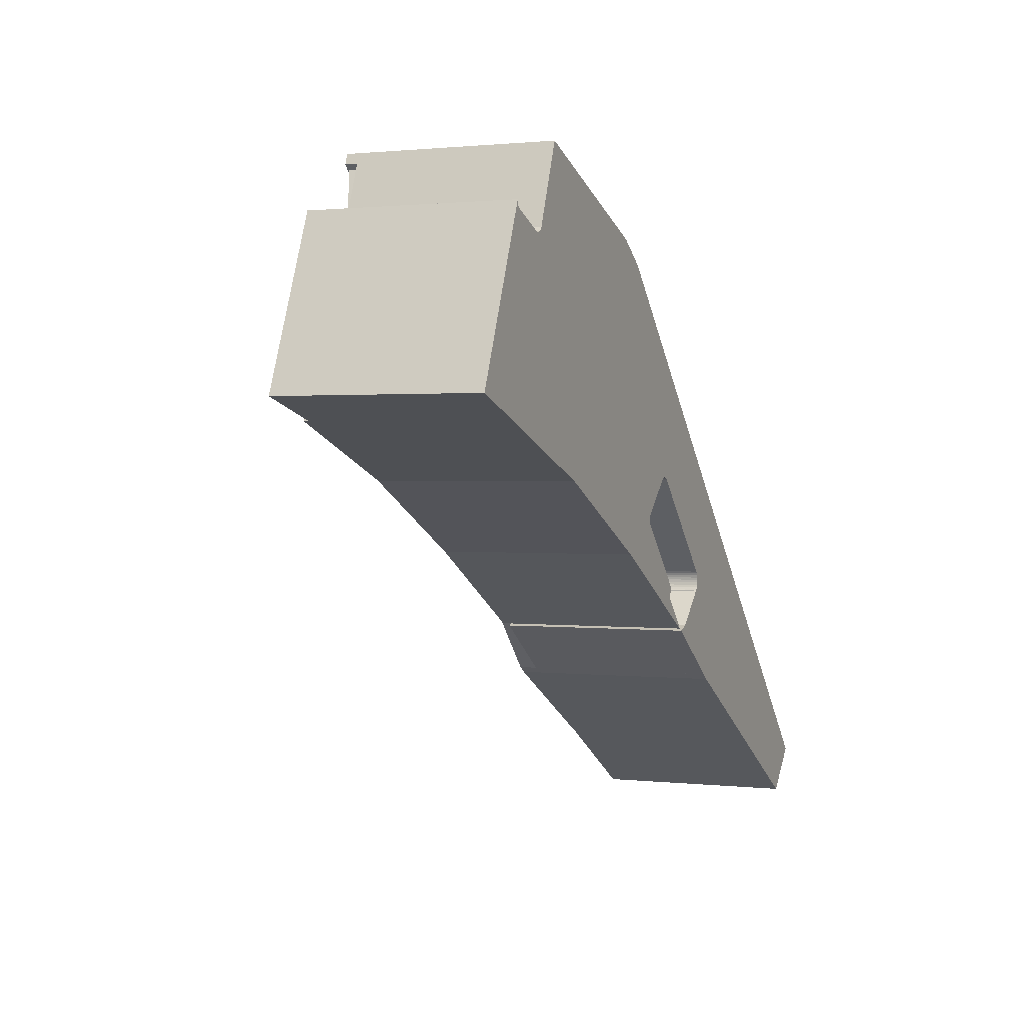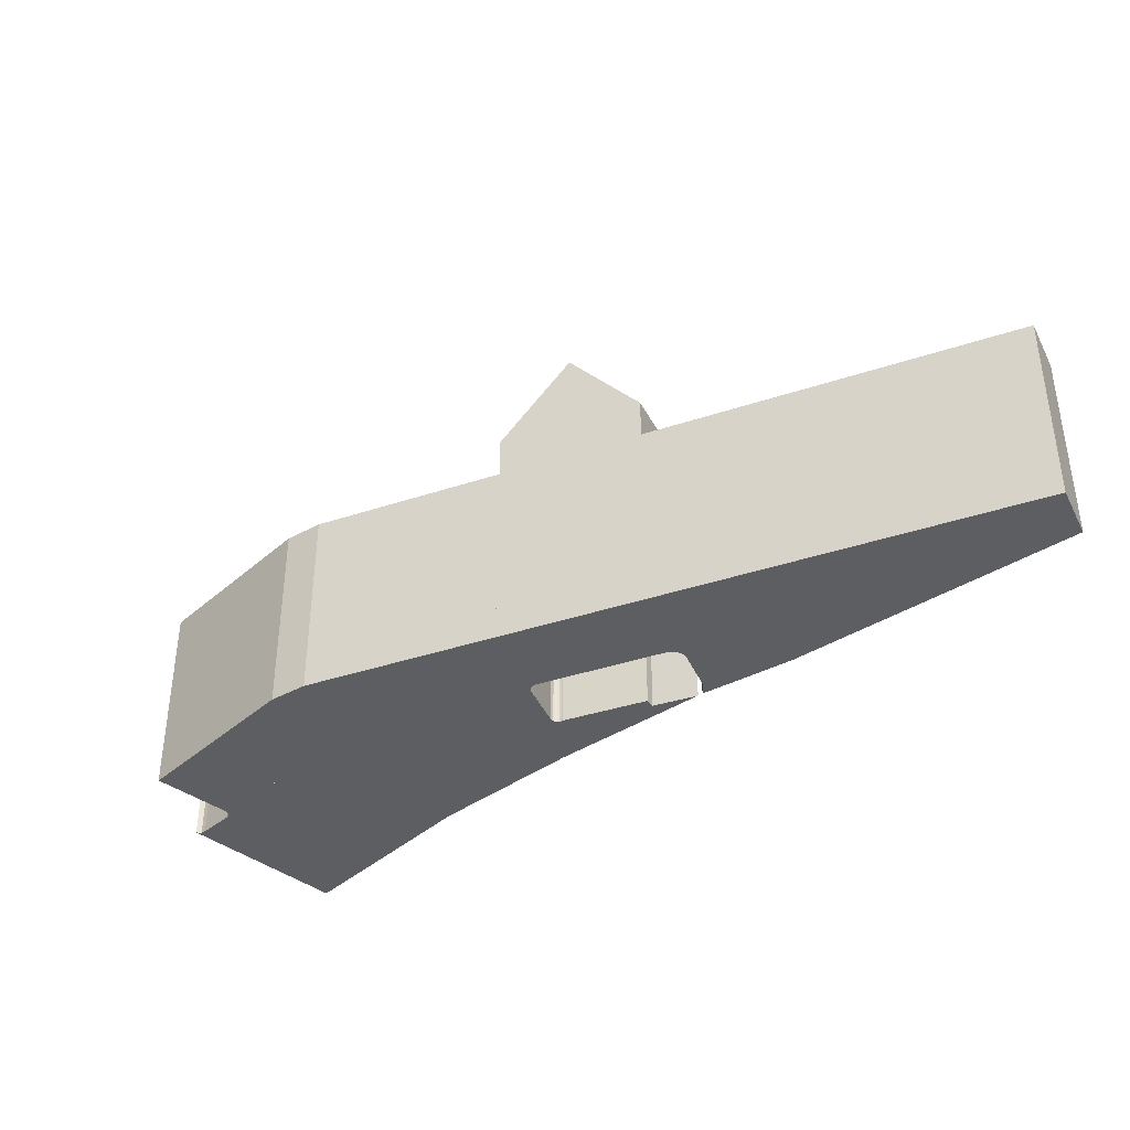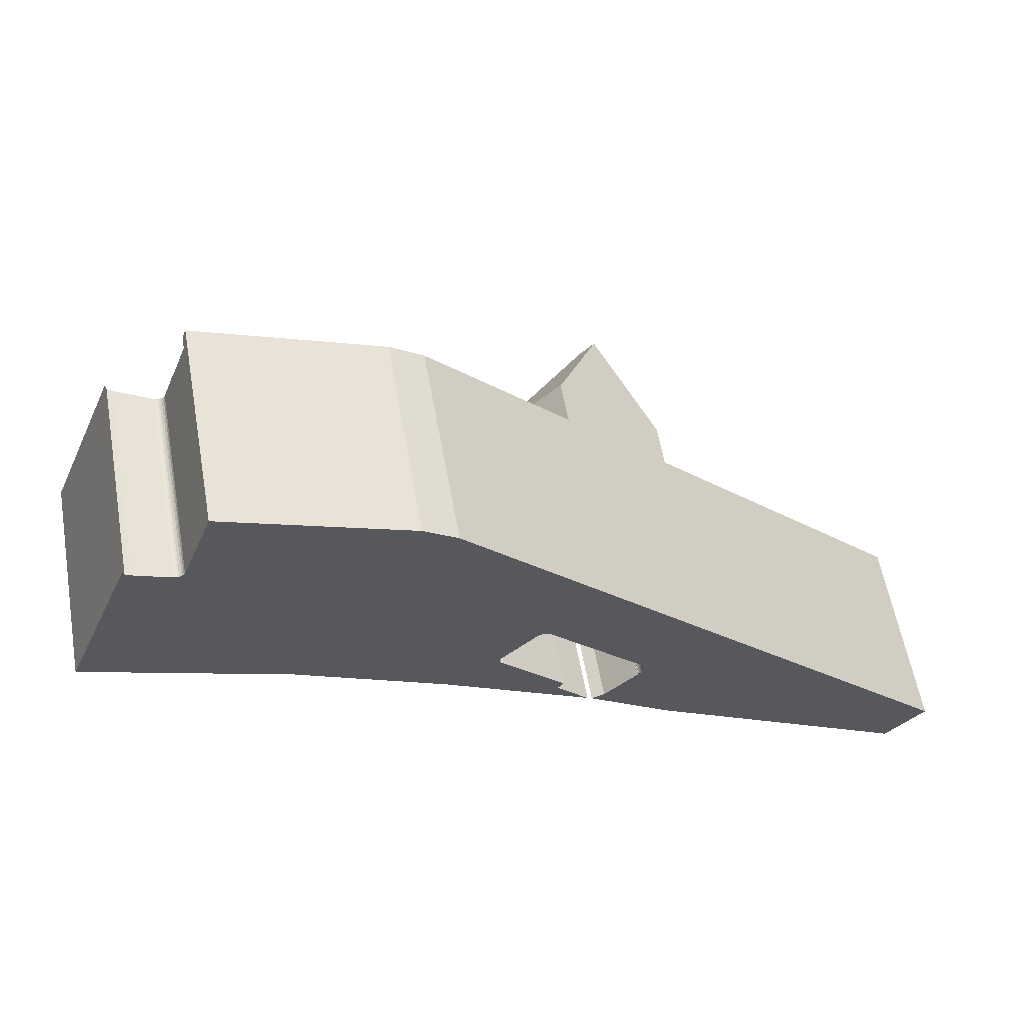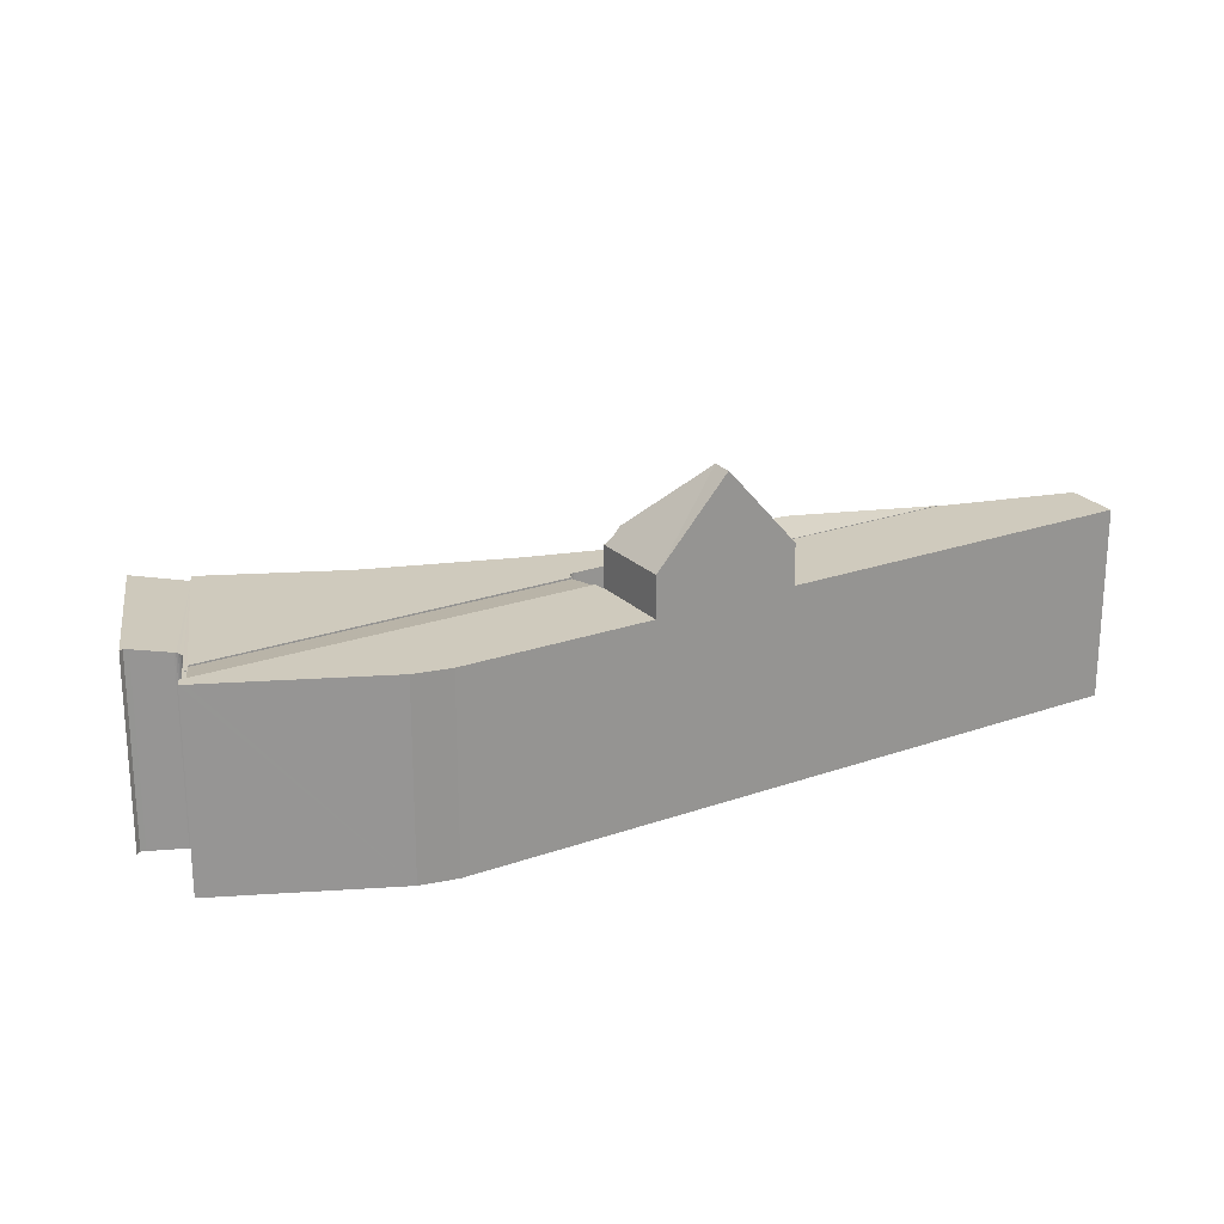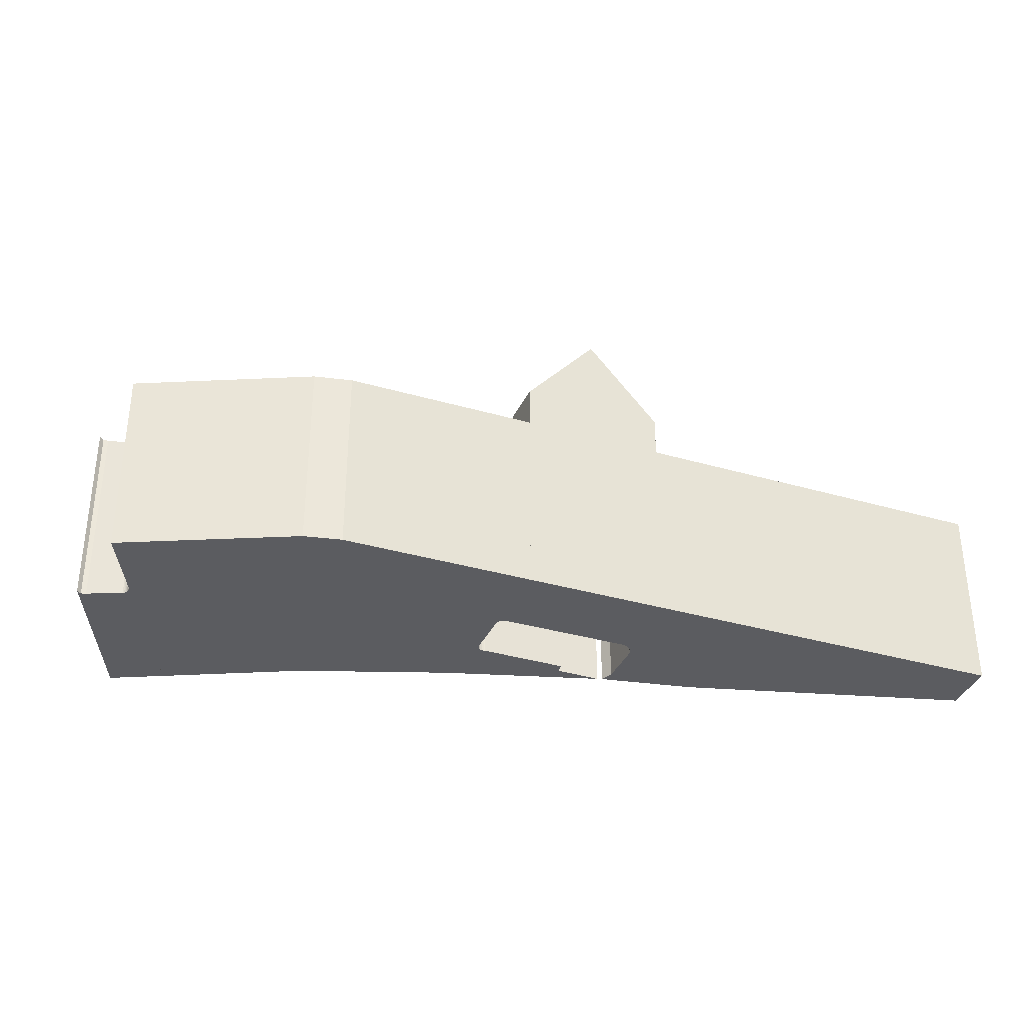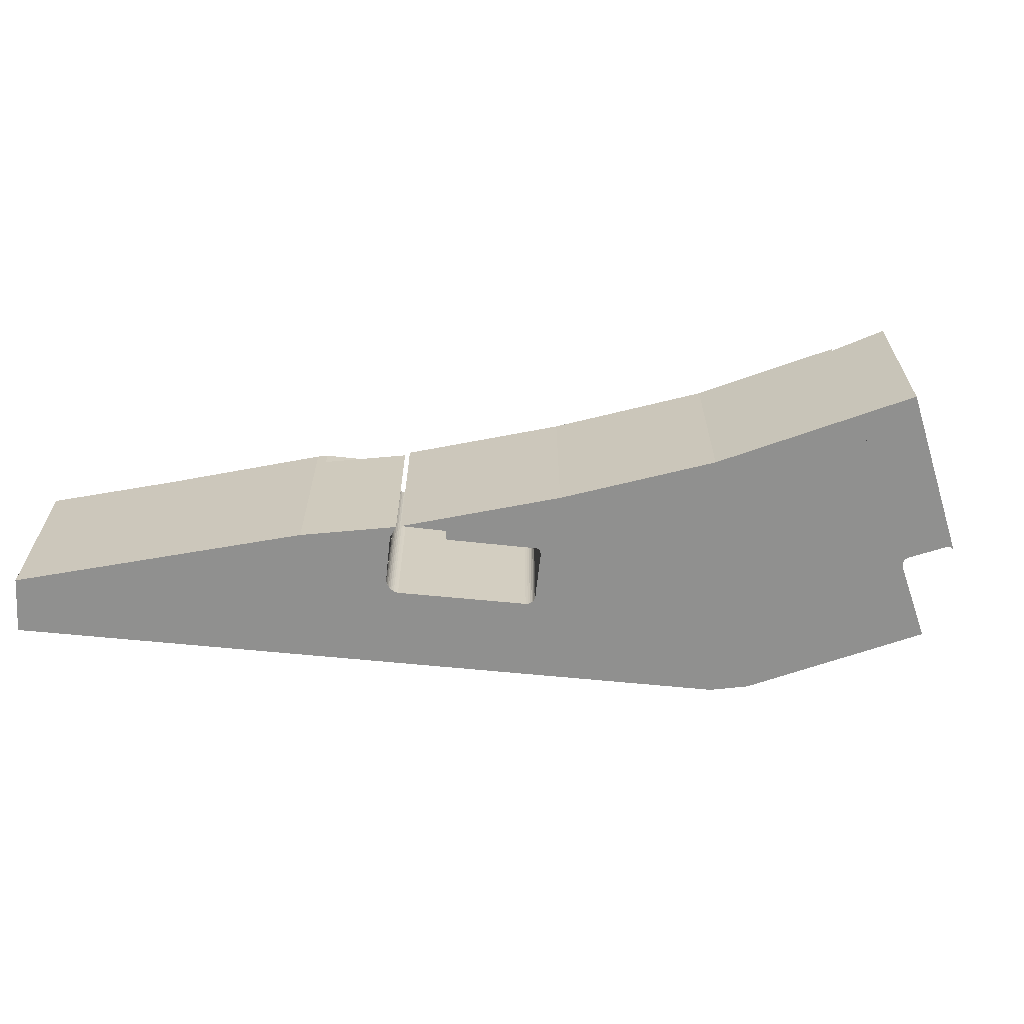
<metadata>
{"format":"obj","ext":"obj","renderer":"f3d","projection":"perspective","resolution":1024,"background":"white","views":[{"elev":1.1,"azim":-66.8,"up":"+Z"},{"elev":-39.1,"azim":68.1,"up":"+Y"},{"elev":58.3,"azim":-10.1,"up":"+Z"},{"elev":22.8,"azim":14.2,"up":"+Y"},{"elev":-35.0,"azim":24.3,"up":"+Y"},{"elev":-65.6,"azim":-140.1,"up":"+Y"}]}
</metadata>
<code>
v  20.87 10.09 -5.449
v  7.86 10.45 10.89
v  22.43 10.47 -3.956
v  7.019 10.1 8.878
v  7.86 -6.668e-16 10.89
v  7.019 -5.436e-16 8.878
v  22.43 2.422e-16 -3.956
v  20.87 3.337e-16 -5.449
v  28.13 17.09 -4.09
v  28.94 17.09 -3.276
v  31.45 13.11 -5.838
v  26.42 13.11 -0.715
v  28.18 12.8 -9.747
v  28.22 12.8 -9.706
v  28.18 12.76 -9.809
v  31.67 12.76 -6.064
v  28.29 12.83 -9.585
v  28.34 12.89 -9.455
v  28.37 12.97 -9.317
v  28.38 13.07 -9.177
v  28.36 13.17 -9.057
v  28.34 13.28 -8.94
v  28.29 13.4 -8.828
v  28.23 13.53 -8.724
v  28.17 13.62 -8.662
v  23.62 13.62 -4.04
v  26.2 12.76 -0.489
v  23.01 12.81 -3.612
v  22.93 12.76 -3.619
v  23.13 12.92 -3.63
v  23.24 13.04 -3.675
v  23.34 13.17 -3.744
v  23.42 13.3 -3.834
v  26.2 2.994e-17 -0.489
v  31.45 3.575e-16 -5.838
v  31.67 3.713e-16 -6.064
v  26.42 4.378e-17 -0.715
v  28.94 2.006e-16 -3.276
v  28.18 6.006e-16 -9.809
v  28.18 5.968e-16 -9.747
v  28.34 5.79e-16 -9.455
v  28.29 5.869e-16 -9.585
v  28.37 5.705e-16 -9.317
v  28.38 5.619e-16 -9.177
v  28.36 5.546e-16 -9.057
v  28.34 5.474e-16 -8.94
v  28.29 5.406e-16 -8.828
v  28.22 5.943e-16 -9.706
v  22.93 2.216e-16 -3.619
v  28.23 5.342e-16 -8.724
v  28.17 5.304e-16 -8.662
v  23.62 2.474e-16 -4.04
v  23.42 2.348e-16 -3.834
v  23.34 2.293e-16 -3.744
v  23.24 2.25e-16 -3.675
v  23.13 2.223e-16 -3.63
v  23.01 2.212e-16 -3.612
v  43.65 10.56 -22.59
v  38.95 10.56 -13.48
v  45.72 10.56 -20.37
v  36.91 10.56 -18.71
v  28.18 10.56 -9.809
v  31.67 10.56 -6.064
v  38.95 8.253e-16 -13.48
v  45.72 1.247e-15 -20.37
v  43.65 1.383e-15 -22.59
v  36.91 1.146e-15 -18.71
v  33.33 10.73 -16.64
v  28.18 10.59 -9.809
v  36.91 10.59 -18.71
v  29.96 10.86 -14.7
v  29.52 10.87 -14.39
v  26.66 10.87 -11.43
v  26.66 7.001e-16 -11.43
v  29.96 9e-16 -14.7
v  33.33 1.019e-15 -16.64
v  29.52 8.813e-16 -14.39
v  6.827 9.922 9.076
v  7.86 9.922 10.89
v  7.019 9.922 8.878
v  7.62 9.922 11.13
v  6.827 -5.557e-16 9.076
v  7.62 -6.818e-16 11.13
v  7.019 10.18 8.878
v  10.28 10.18 -3.757
v  2.864 10.18 -1.047
v  20.87 10.18 -5.449
v  17.88 10.18 -7.431
v  20.8 10.18 -5.518
v  18.55 10.18 -7.805
v  20.7 10.18 -5.697
v  24.12 10.18 -9.448
v  23.81 10.18 -9.861
v  20.9 10.18 -6.112
v  25.12 10.18 -11.26
v  25.46 10.18 -11.62
v  20.78 10.18 -6.024
v  20.71 10.18 -5.9
v  20.69 10.18 -5.799
v  20.84 10.18 -6.073
v  20.84 3.719e-16 -6.073
v  20.9 3.743e-16 -6.112
v  24.12 5.785e-16 -9.448
v  23.81 6.038e-16 -9.861
v  25.46 7.116e-16 -11.62
v  25.12 6.895e-16 -11.26
v  20.71 3.613e-16 -5.9
v  20.78 3.689e-16 -6.024
v  20.8 3.379e-16 -5.518
v  20.7 3.488e-16 -5.697
v  17.88 4.55e-16 -7.431
v  18.55 4.779e-16 -7.805
v  10.28 2.301e-16 -3.757
v  2.864 6.411e-17 -1.047
v  20.69 3.551e-16 -5.799
v  7.819 10.54 11.65
v  7.86 10.54 10.89
v  7.62 10.54 11.13
v  8.13 10.54 11.53
v  22.43 10.54 -3.956
v  17.17 10.54 8.115
v  18.88 10.54 6.97
v  22.66 10.54 -3.733
v  26.2 10.54 -0.489
v  22.76 10.54 -3.664
v  22.88 10.54 -3.623
v  22.93 10.54 -3.619
v  17.17 -4.969e-16 8.115
v  18.88 -4.268e-16 6.97
v  22.76 2.244e-16 -3.664
v  22.66 2.286e-16 -3.733
v  22.88 2.218e-16 -3.623
v  7.819 -7.134e-16 11.65
v  8.13 -7.062e-16 11.53
v  3.566 10.36 8.518
v  3.611 10.34 8.228
v  0.227 10.36 0.542
v  3.857 10.29 8.104
v  5.695 10.01 7.354
v  0 10.36 6.342e-16
v  2.864 9.922 -1.047
v  5.776 10 7.337
v  5.87 9.988 7.335
v  5.962 9.977 7.352
v  6.08 9.964 7.403
v  6.18 9.955 7.484
v  6.255 9.951 7.588
v  6.827 9.958 9.076
v  6.3 9.952 7.708
v  6.3 -4.72e-16 7.708
v  6.255 -4.646e-16 7.588
v  3.611 -5.038e-16 8.228
v  3.857 -4.962e-16 8.104
v  0 0 0
v  3.566 -5.216e-16 8.518
v  0.227 -3.319e-17 0.542
v  5.962 -4.502e-16 7.352
v  6.08 -4.533e-16 7.403
v  6.18 -4.583e-16 7.484
v  5.695 -4.503e-16 7.354
v  5.776 -4.493e-16 7.337
v  5.87 -4.491e-16 7.335
v  25.7 9.922 -11.75
v  26.66 9.922 -11.43
v  29.52 9.922 -14.39
v  26.37 9.922 -11.5
v  25.9 9.922 -11.68
v  28.14 9.922 -9.777
v  28.18 9.922 -9.809
v  26.37 7.039e-16 -11.5
v  28.14 5.987e-16 -9.777
v  25.7 7.197e-16 -11.75
v  25.9 7.15e-16 -11.68
g defaultobject
f 1 2 3
f 2 1 4
f 4 5 2
f 5 4 6
f 2 7 3
f 7 2 5
f 7 1 3
f 1 7 8
f 1 6 4
f 6 1 8
f 6 7 5
f 7 6 8
f 9 10 11
f 9 12 10
f 13 14 15
f 16 15 14
f 17 16 14
f 18 16 17
f 19 16 18
f 20 16 19
f 21 16 20
f 22 16 21
f 23 16 22
f 24 16 23
f 25 16 24
f 9 16 25
f 11 16 9
f 9 25 26
f 27 28 29
f 28 27 30
f 30 27 31
f 31 27 32
f 32 27 33
f 33 27 26
f 26 27 9
f 9 27 12
f 12 11 10
f 11 12 27
f 11 27 34
f 11 34 16
f 16 34 35
f 16 35 36
f 35 34 37
f 35 37 38
f 36 15 16
f 15 36 39
f 15 40 13
f 40 15 39
f 17 41 18
f 41 17 42
f 18 43 19
f 43 18 41
f 19 44 20
f 44 19 43
f 20 45 21
f 45 20 44
f 21 46 22
f 46 21 45
f 22 47 23
f 47 22 46
f 40 14 13
f 14 40 48
f 14 42 17
f 42 14 48
f 49 27 29
f 27 49 34
f 23 50 24
f 50 23 47
f 24 26 25
f 26 24 50
f 26 50 33
f 33 50 51
f 33 51 52
f 33 52 53
f 53 32 33
f 32 53 54
f 54 31 32
f 31 54 55
f 55 30 31
f 30 55 56
f 56 28 30
f 28 56 57
f 57 29 28
f 29 57 49
f 36 48 39
f 40 39 48
f 42 48 36
f 41 42 36
f 43 41 36
f 44 43 36
f 45 44 36
f 46 45 36
f 47 46 36
f 50 47 36
f 35 50 36
f 51 50 35
f 52 51 35
f 38 52 35
f 37 52 38
f 53 52 37
f 54 53 37
f 55 54 37
f 56 55 37
f 57 56 37
f 49 57 37
f 34 49 37
f 58 59 60
f 59 58 61
f 59 61 62
f 59 62 63
f 36 59 63
f 59 36 60
f 60 36 64
f 60 64 65
f 65 58 60
f 58 65 66
f 66 61 58
f 61 66 67
f 67 62 61
f 62 67 39
f 39 63 62
f 63 39 36
f 64 66 65
f 66 64 67
f 67 64 36
f 67 36 39
f 68 69 70
f 69 68 71
f 69 71 72
f 69 72 73
f 74 69 73
f 69 74 39
f 39 70 69
f 70 39 67
f 67 68 70
f 68 67 71
f 71 67 75
f 75 67 76
f 71 77 72
f 77 71 75
f 77 73 72
f 73 77 74
f 74 67 39
f 67 74 77
f 67 77 75
f 67 75 76
f 78 79 80
f 79 78 81
f 82 81 78
f 81 82 83
f 83 79 81
f 79 83 5
f 5 80 79
f 80 5 6
f 6 78 80
f 78 6 82
f 82 5 83
f 5 82 6
f 84 85 86
f 85 84 87
f 85 87 88
f 88 87 89
f 88 89 90
f 90 89 91
f 92 93 94
f 90 95 96
f 95 90 93
f 93 90 97
f 97 90 98
f 98 90 99
f 99 90 91
f 93 97 100
f 93 100 94
f 101 94 100
f 94 101 102
f 102 92 94
f 92 102 103
f 104 95 93
f 95 104 96
f 96 104 105
f 105 104 106
f 6 87 84
f 87 6 8
f 107 97 98
f 97 107 108
f 108 100 97
f 100 108 101
f 103 93 92
f 93 103 104
f 8 89 87
f 89 8 109
f 109 91 89
f 91 109 110
f 105 90 96
f 90 105 88
f 88 105 111
f 111 105 112
f 111 85 88
f 85 111 113
f 113 86 85
f 86 113 114
f 114 84 86
f 84 114 6
f 110 99 91
f 99 110 115
f 115 98 99
f 98 115 107
f 113 6 114
f 6 113 8
f 8 113 111
f 8 111 109
f 109 111 112
f 109 112 110
f 112 115 110
f 115 112 107
f 107 112 108
f 108 112 104
f 104 112 106
f 106 112 105
f 108 104 101
f 101 104 102
f 103 102 104
f 116 117 118
f 117 116 119
f 117 119 120
f 120 119 121
f 120 121 122
f 120 122 123
f 123 122 124
f 123 124 125
f 125 124 126
f 126 124 127
f 128 122 121
f 122 128 129
f 129 124 122
f 124 129 34
f 34 127 124
f 127 34 49
f 130 123 125
f 123 130 131
f 131 120 123
f 120 131 7
f 49 126 127
f 126 49 132
f 132 125 126
f 125 132 130
f 7 117 120
f 117 7 5
f 117 5 118
f 118 5 83
f 83 116 118
f 116 83 133
f 119 128 121
f 128 119 116
f 128 116 134
f 134 116 133
f 129 49 34
f 49 129 132
f 132 129 130
f 130 129 131
f 131 129 7
f 7 129 5
f 5 129 128
f 5 128 134
f 5 134 83
f 83 134 133
f 135 136 137
f 138 137 136
f 139 137 138
f 140 137 139
f 141 140 139
f 142 141 139
f 143 141 142
f 144 141 143
f 145 141 144
f 146 141 145
f 147 141 146
f 80 141 147
f 148 80 149
f 147 149 80
f 150 147 151
f 147 150 149
f 149 150 82
f 149 82 148
f 82 80 148
f 80 82 6
f 152 138 136
f 138 152 153
f 6 141 80
f 141 6 114
f 141 154 140
f 154 141 114
f 154 137 140
f 137 154 135
f 135 154 155
f 155 154 156
f 157 145 144
f 145 157 158
f 158 146 145
f 146 158 159
f 159 147 146
f 147 159 151
f 155 136 135
f 136 155 152
f 153 139 138
f 139 153 160
f 160 142 139
f 142 160 161
f 161 143 142
f 143 161 162
f 162 144 143
f 144 162 157
f 114 153 152
f 153 114 160
f 160 114 161
f 161 114 162
f 162 114 157
f 157 114 158
f 158 114 159
f 159 114 151
f 151 114 6
f 151 6 150
f 150 6 82
f 114 156 154
f 156 114 155
f 155 114 152
f 163 164 165
f 164 163 166
f 166 163 167
f 164 168 169
f 168 164 166
f 170 168 166
f 168 170 171
f 171 169 168
f 169 171 39
f 74 165 164
f 165 74 77
f 39 164 169
f 164 39 74
f 77 163 165
f 163 77 172
f 167 170 166
f 170 167 163
f 170 163 173
f 173 163 172
f 171 74 39
f 74 171 170
f 74 172 77
f 172 74 170
f 172 170 173

</code>
